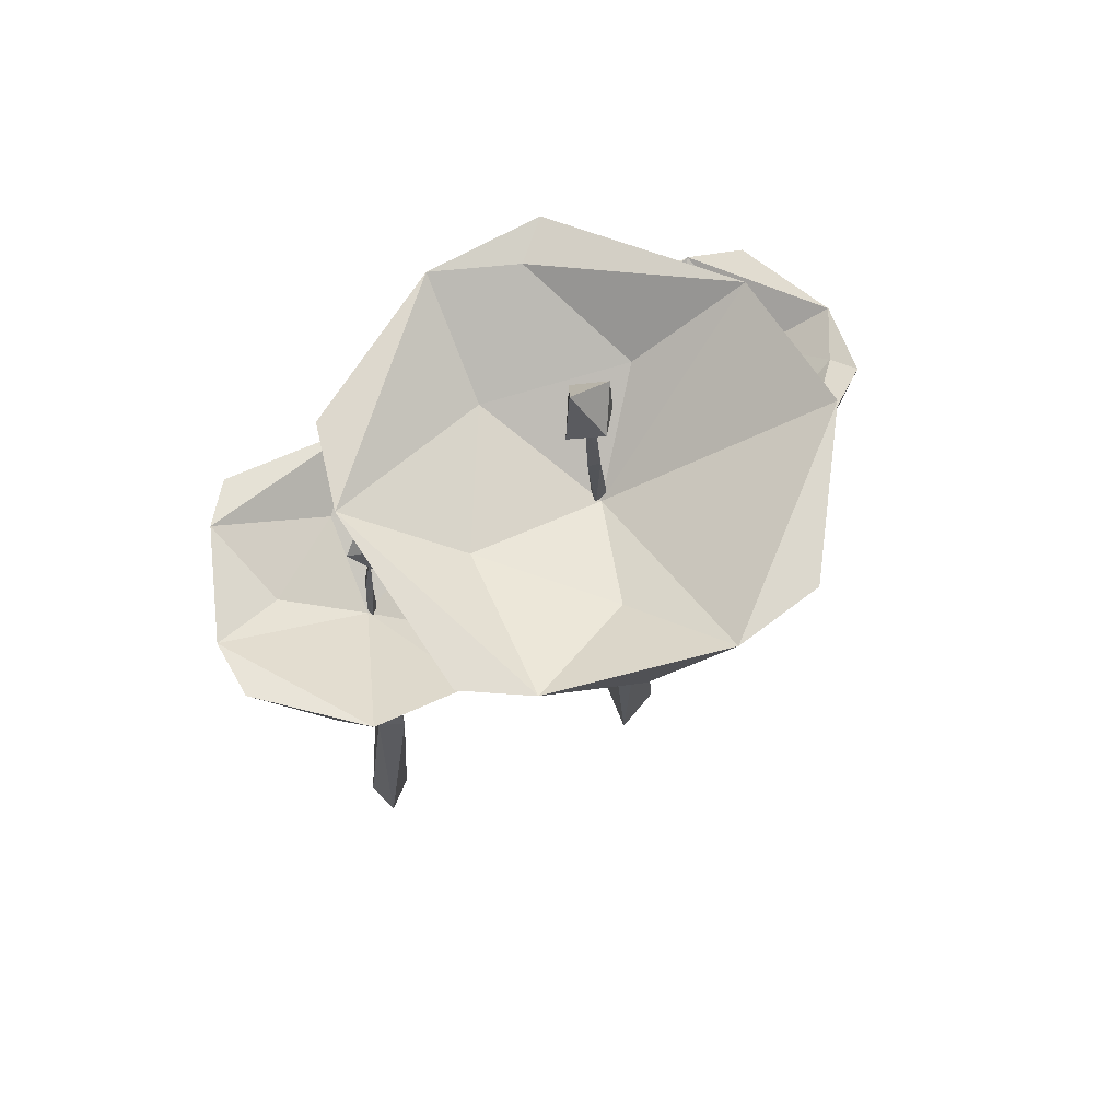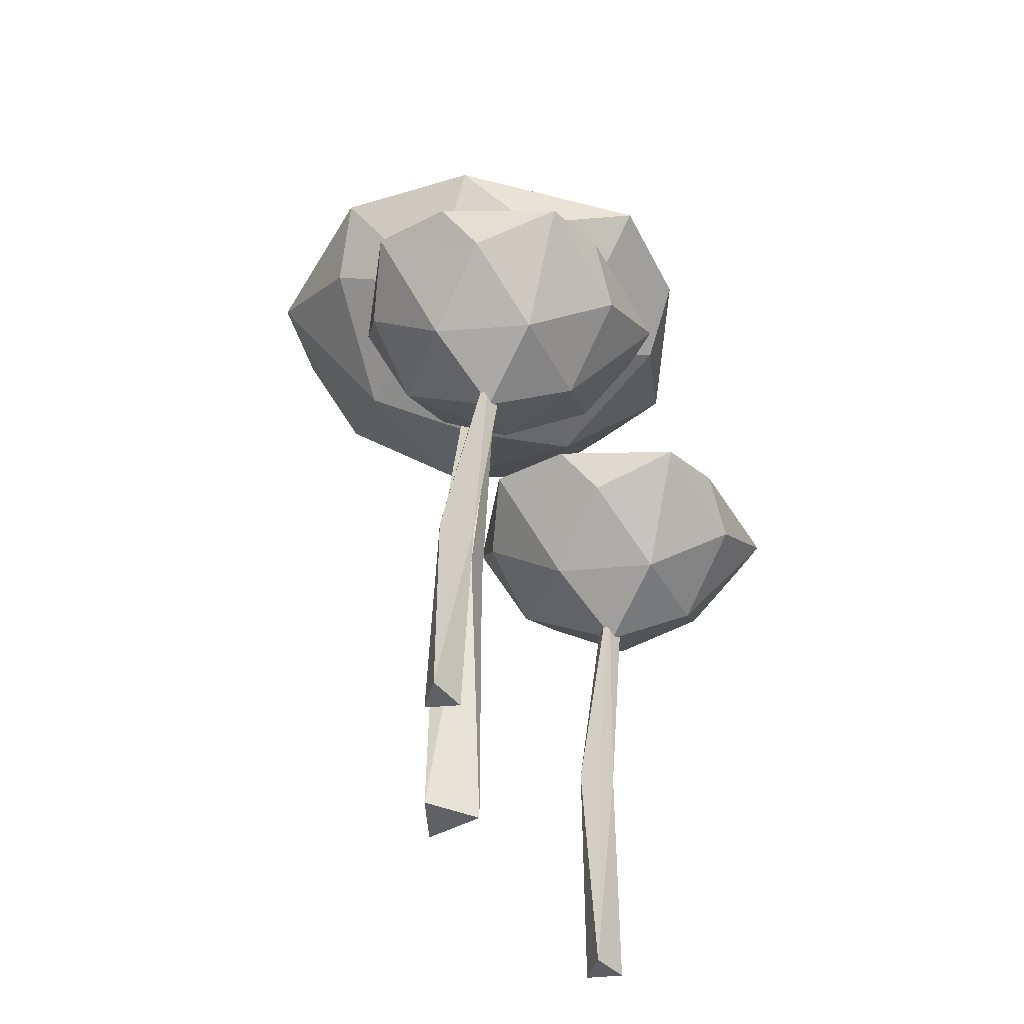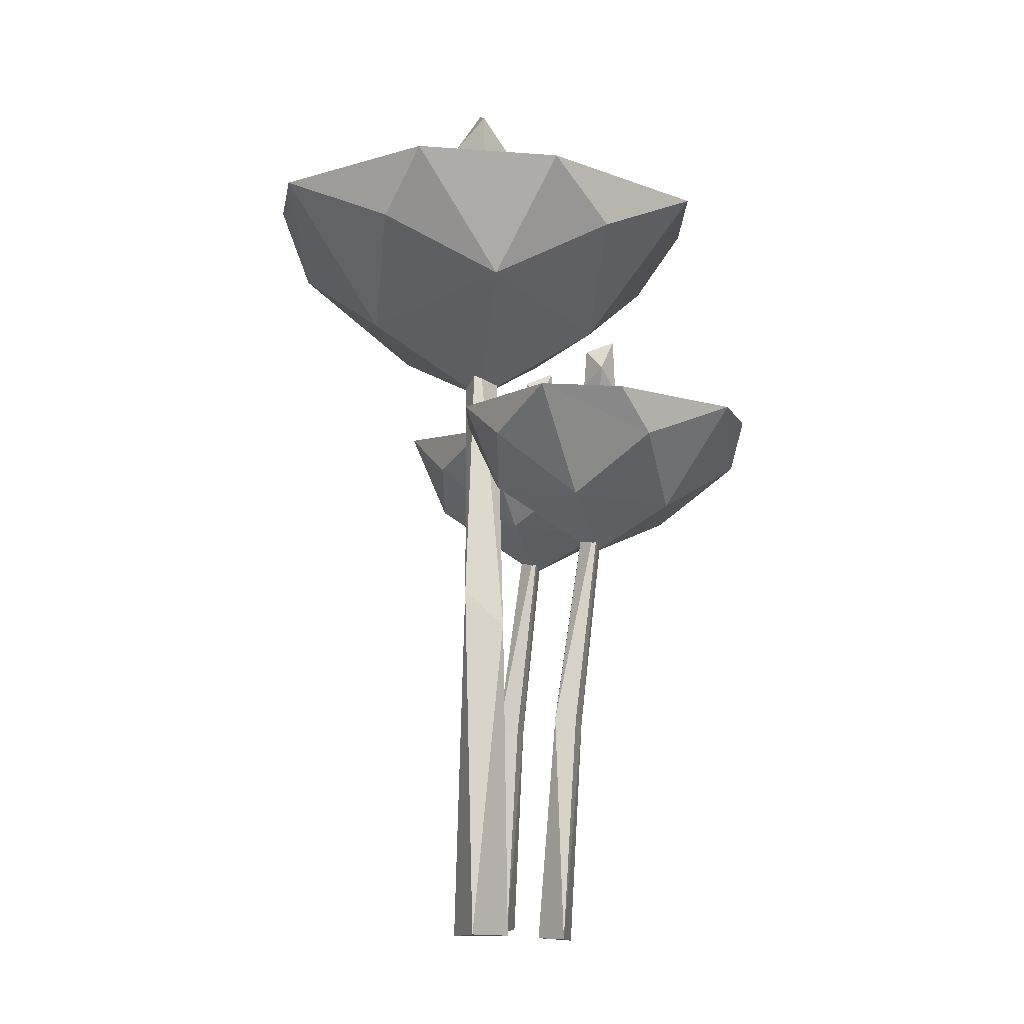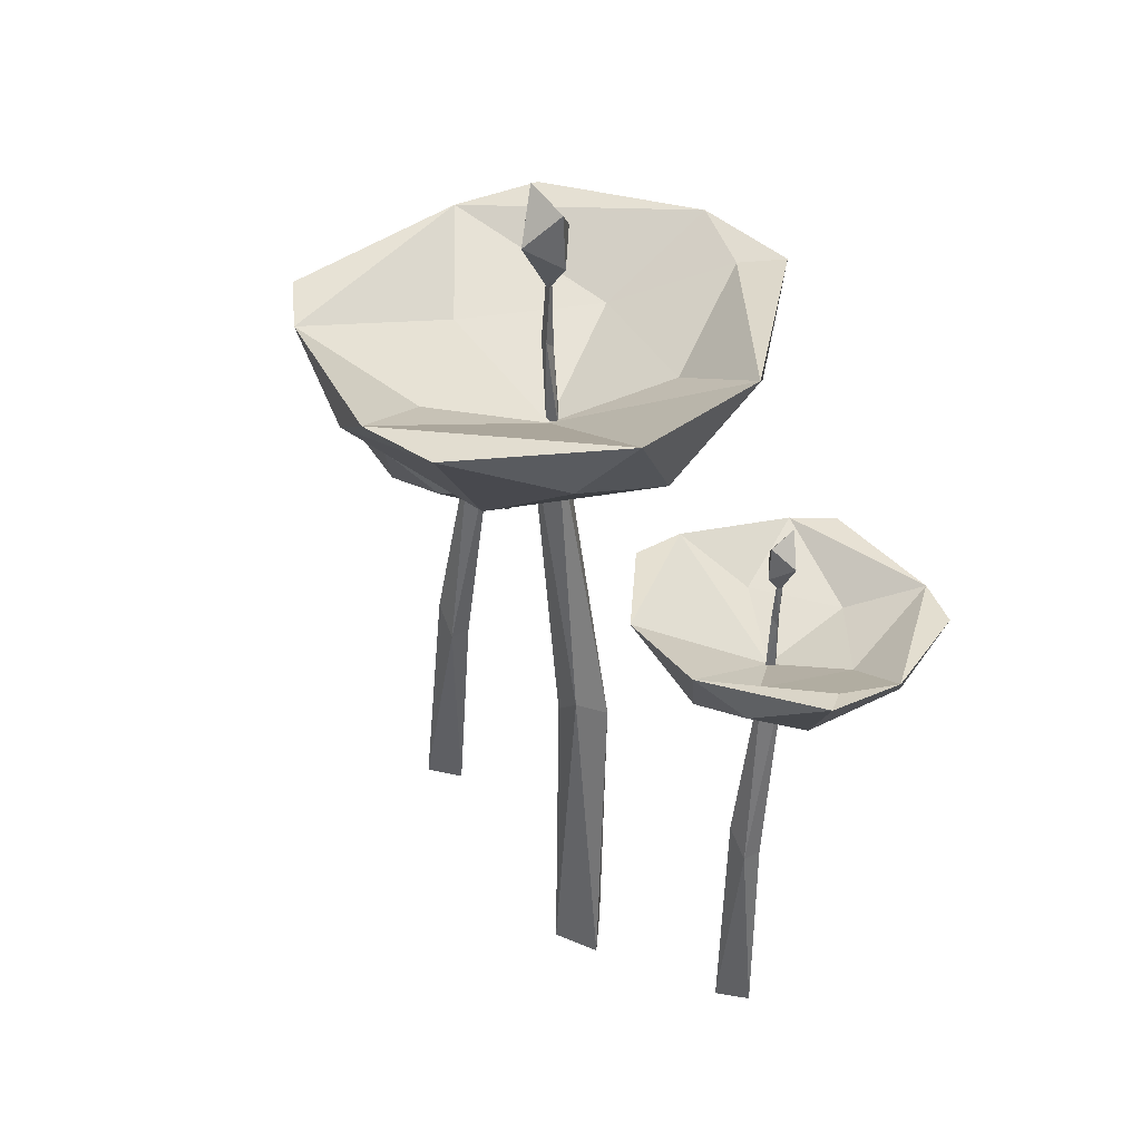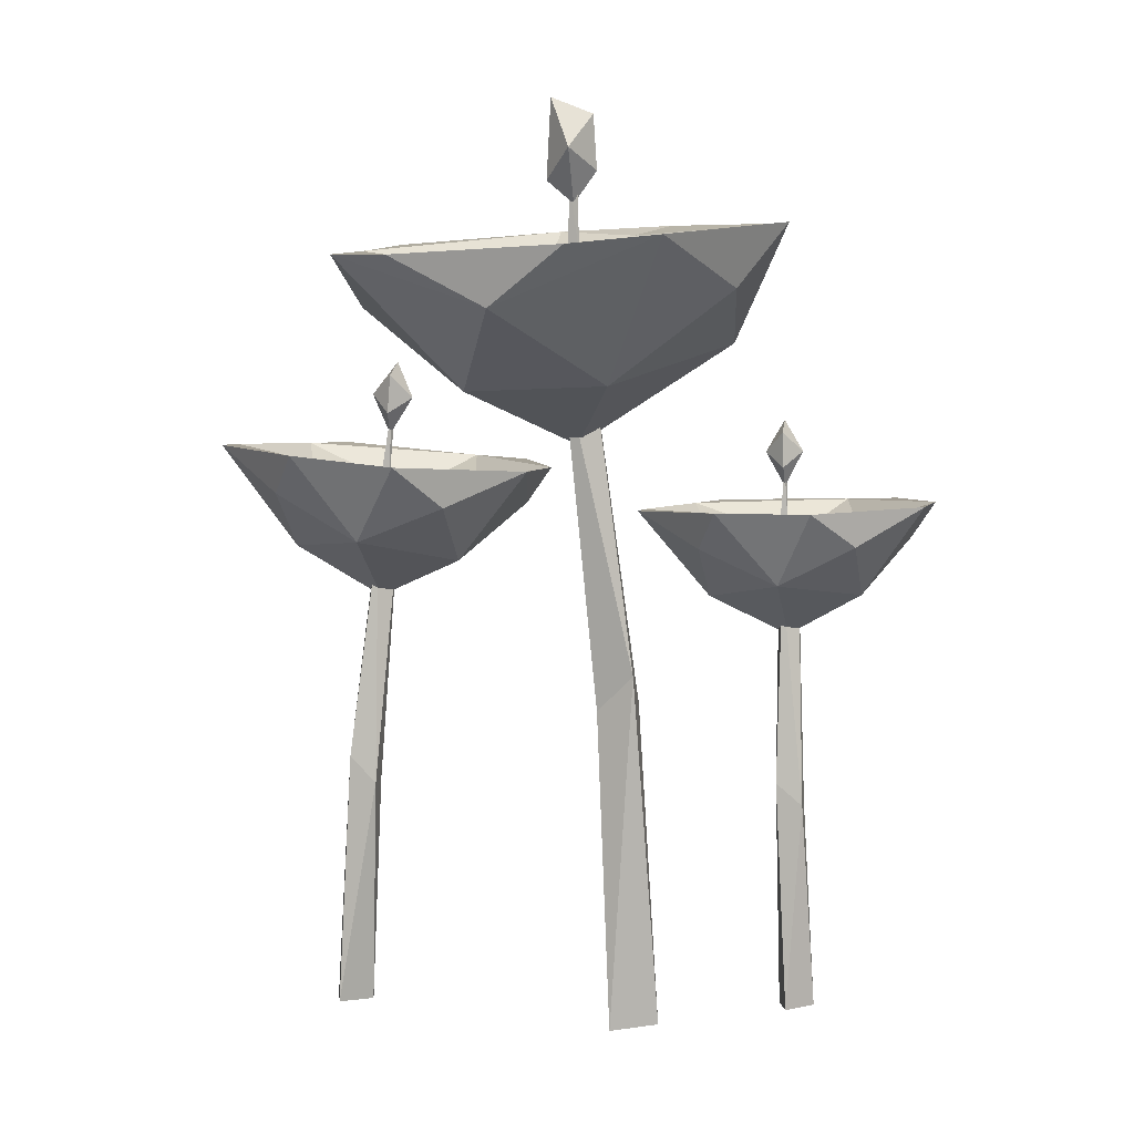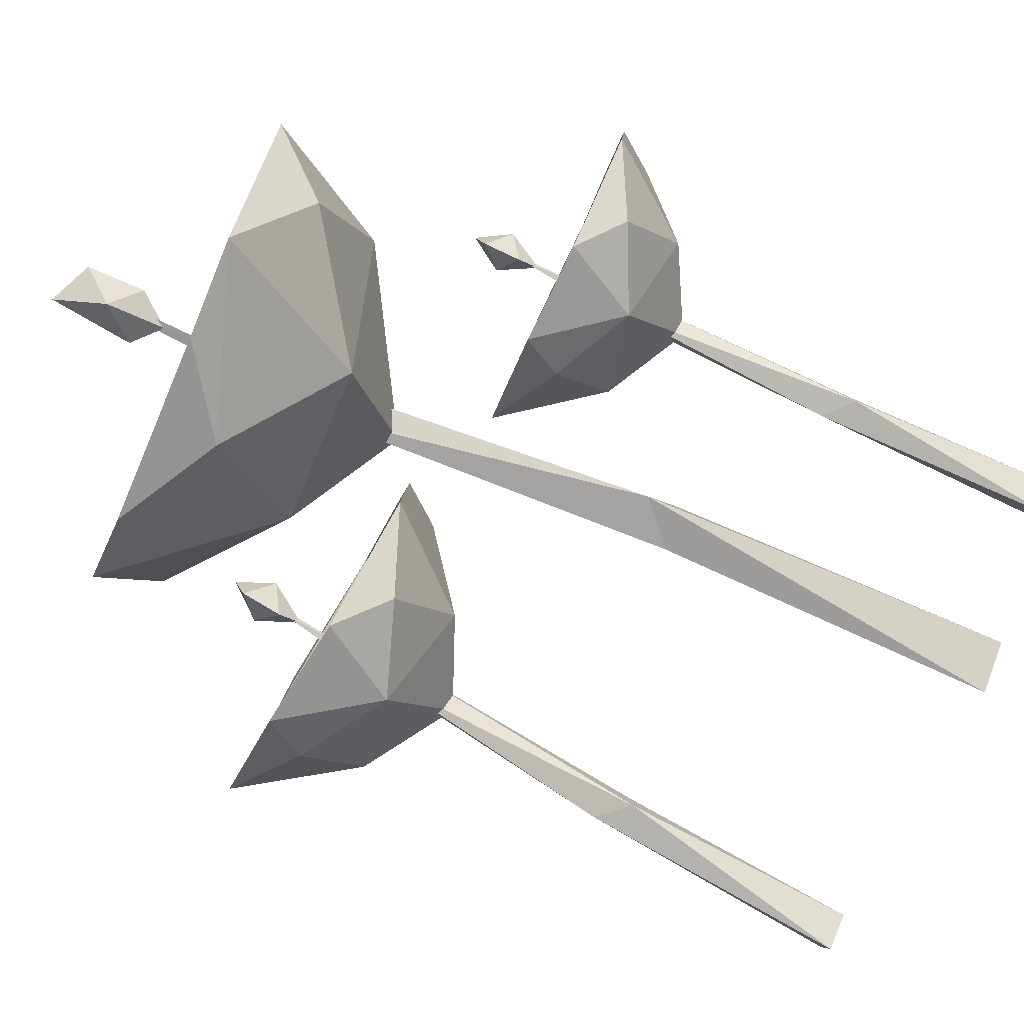
<metadata>
{"format":"obj","ext":"obj","renderer":"f3d","projection":"perspective","resolution":1024,"background":"white","views":[{"elev":68.5,"azim":158.3,"up":"+Y"},{"elev":-45.1,"azim":-58.2,"up":"+Y"},{"elev":-9.6,"azim":-85.2,"up":"+Y"},{"elev":41.4,"azim":-122.2,"up":"+Y"},{"elev":9.4,"azim":-164.9,"up":"+Y"},{"elev":-76.4,"azim":-117.2,"up":"+Z"}]}
</metadata>
<code>
o Flower2_1_Cylinder
v 11.87 -0.03487 20
v 11.86 0.191 20.01
v 11.88 0.1676 20.01
v 11.87 -0.0345 20.03
v 11.88 0.1679 20.03
v 11.86 0.1692 20.03
v 11.84 -0.0331 20.01
v 11.9 0.3852 20
v 11.9 0.3854 20.02
v 11.88 0.3862 20.01
v 11.89 0.3325 20.01
v 12.03 0.4502 20.09
v 11.87 0.4617 20.16
v 11.8 0.3947 20.03
v 12.01 0.4503 19.91
v 11.94 0.4574 20.15
v 11.78 0.4658 20.07
v 12.04 0.4478 20.03
v 11.89 0.39 20.01
v 11.89 0.3737 20.09
v 11.97 0.3681 20.04
v 11.96 0.4203 20.12
v 12.02 0.4154 19.99
v 11.95 0.3688 19.95
v 11.81 0.4302 20.1
v 11.86 0.3749 19.94
v 11.78 0.4314 19.96
v 11.91 0.4223 19.89
v 11.81 0.4639 19.89
v 11.76 0.4689 19.98
v 11.86 0.4587 19.88
v 11.89 0.4558 20.14
v 11.97 0.4513 19.89
v 11.94 0.4194 20.08
v 11.97 0.4164 19.99
v 11.85 0.4255 20.07
v 11.91 0.4206 19.93
v 11.89 0.3852 20.02
v 11.9 0.4446 20.01
v 11.89 0.4391 20.01
v 11.88 0.3858 20.01
v 11.89 0.4457 20.01
v 11.89 0.3851 20.01
v 11.9 0.4971 20.01
v 11.89 0.4974 20.01
v 11.9 0.4782 20.01
v 11.88 0.4977 20.01
v 11.89 0.5118 19.99
v 11.91 0.492 20.01
v 11.9 0.5115 20.03
v 11.88 0.5314 20.01
v 11.91 0.5412 20.01
v 12.06 -0.03416 20.02
v 12.04 0.1274 20.01
v 12.04 0.1103 20.03
v 12.03 -0.03527 20.02
v 12.03 0.1097 20.03
v 12.03 0.1107 20.01
v 12.05 -0.0332 20
v 12.03 0.2661 20.05
v 12.02 0.2654 20.04
v 12.03 0.2666 20.03
v 12.03 0.228 20.04
v 11.96 0.308 20.13
v 11.92 0.3151 20.01
v 12.02 0.2727 19.97
v 12.09 0.315 20.14
v 11.92 0.3116 20.06
v 11.99 0.3222 19.95
v 12 0.3082 20.14
v 12.03 0.2693 20.04
v 11.97 0.2546 20.03
v 12 0.2515 20.09
v 11.94 0.286 20.08
v 12.03 0.2871 20.13
v 12.07 0.2557 20.08
v 11.97 0.2951 19.98
v 12.08 0.2614 20.02
v 12.07 0.3019 19.97
v 12.11 0.297 20.07
v 12.12 0.3276 19.99
v 12.06 0.328 19.95
v 12.12 0.3239 20.03
v 11.94 0.3115 20.03
v 12.1 0.3169 20.11
v 11.98 0.2872 20.07
v 12.03 0.2879 20.1
v 11.99 0.2928 20
v 12.08 0.294 20.06
v 12.02 0.2656 20.04
v 12.03 0.3083 20.04
v 12.02 0.3042 20.04
v 12.03 0.2662 20.03
v 12.03 0.3092 20.04
v 12.03 0.2658 20.04
v 12.02 0.3457 20.04
v 12.02 0.346 20.04
v 12.02 0.3322 20.04
v 12.02 0.3463 20.03
v 12.04 0.357 20.04
v 12.02 0.3421 20.05
v 12.01 0.3554 20.05
v 12.02 0.3703 20.03
v 12.02 0.3773 20.05
v 11.77 -0.03527 20.08
v 11.78 0.1124 20.07
v 11.77 0.09717 20.09
v 11.75 -0.03392 20.08
v 11.76 0.09794 20.08
v 11.76 0.09894 20.07
v 11.77 -0.03363 20.06
v 11.78 0.239 20.1
v 11.77 0.2397 20.1
v 11.78 0.2399 20.09
v 11.78 0.2049 20.1
v 11.72 0.284 20.18
v 11.69 0.2938 20.07
v 11.77 0.2462 20.03
v 11.83 0.2785 20.18
v 11.69 0.2907 20.12
v 11.75 0.2939 20.02
v 11.75 0.2807 20.19
v 11.78 0.2423 20.09
v 11.73 0.2342 20.09
v 11.75 0.229 20.14
v 11.7 0.2655 20.13
v 11.78 0.2581 20.18
v 11.81 0.2267 20.14
v 11.72 0.2716 20.04
v 11.82 0.2305 20.08
v 11.82 0.2679 20.03
v 11.86 0.2595 20.12
v 11.86 0.2869 20.05
v 11.81 0.2931 20.01
v 11.87 0.283 20.09
v 11.7 0.2892 20.08
v 11.85 0.2786 20.16
v 11.73 0.2636 20.12
v 11.78 0.259 20.15
v 11.75 0.2674 20.06
v 11.83 0.2599 20.11
v 11.77 0.2395 20.1
v 11.78 0.2779 20.1
v 11.78 0.2745 20.1
v 11.78 0.2397 20.09
v 11.78 0.2787 20.1
v 11.78 0.2391 20.1
v 11.78 0.3124 20.1
v 11.78 0.3125 20.1
v 11.78 0.3 20.1
v 11.78 0.3128 20.09
v 11.79 0.3214 20.1
v 11.78 0.3089 20.11
v 11.77 0.3223 20.1
v 11.78 0.3348 20.09
v 11.78 0.341 20.11
f 3 4 1
f 3 9 5
f 6 7 4
f 7 2 1
f 1 4 7
f 8 10 9
f 2 10 8
f 5 9 6
f 6 10 2
f 1 2 3
f 3 5 4
f 5 6 4
f 3 8 9
f 6 2 7
f 3 2 8
f 6 9 10
f 55 56 53
f 55 61 57
f 58 59 56
f 59 54 53
f 53 56 59
f 60 62 61
f 54 62 60
f 57 61 58
f 58 62 54
f 53 54 55
f 55 57 56
f 57 58 56
f 55 60 61
f 58 54 59
f 55 54 60
f 58 61 62
f 107 108 105
f 107 113 109
f 110 111 108
f 111 106 105
f 105 108 111
f 112 114 113
f 106 114 112
f 109 113 110
f 110 114 106
f 105 106 107
f 107 109 108
f 109 110 108
f 107 112 113
f 110 106 111
f 107 106 112
f 110 113 114
f 11 21 20
f 12 21 23
f 11 20 14
f 11 14 26
f 11 26 24
f 12 23 18
f 13 22 16
f 14 25 17
f 15 28 33
f 14 17 30
f 16 18 34
f 17 32 36
f 30 17 19
f 18 33 35
f 35 37 19
f 35 33 37
f 33 31 37
f 37 31 19
f 31 30 19
f 19 17 36
f 36 34 19
f 36 32 34
f 32 16 34
f 34 35 19
f 34 18 35
f 15 33 18
f 29 30 31
f 13 32 17
f 13 16 32
f 12 18 16
f 33 28 31
f 28 29 31
f 29 27 30
f 27 14 30
f 17 25 13
f 16 22 12
f 18 23 15
f 24 28 15
f 24 26 28
f 26 29 28
f 26 27 29
f 26 14 27
f 14 20 25
f 20 13 25
f 23 24 15
f 23 21 24
f 21 11 24
f 20 22 13
f 20 21 22
f 21 12 22
f 63 73 72
f 64 73 75
f 63 72 66
f 63 66 78
f 63 78 76
f 64 75 70
f 65 74 68
f 66 77 69
f 67 80 85
f 66 69 82
f 68 70 86
f 69 84 88
f 82 69 71
f 70 85 87
f 87 89 71
f 87 85 89
f 85 83 89
f 89 83 71
f 83 82 71
f 71 69 88
f 88 86 71
f 88 84 86
f 84 68 86
f 86 87 71
f 86 70 87
f 67 85 70
f 81 82 83
f 65 84 69
f 65 68 84
f 64 70 68
f 85 80 83
f 80 81 83
f 81 79 82
f 79 66 82
f 69 77 65
f 68 74 64
f 70 75 67
f 76 80 67
f 76 78 80
f 78 81 80
f 78 79 81
f 78 66 79
f 66 72 77
f 72 65 77
f 75 76 67
f 75 73 76
f 73 63 76
f 72 74 65
f 72 73 74
f 73 64 74
f 115 125 124
f 116 125 127
f 115 124 118
f 115 118 130
f 115 130 128
f 116 127 122
f 117 126 120
f 118 129 121
f 119 132 137
f 118 121 134
f 120 122 138
f 121 136 140
f 134 121 123
f 122 137 139
f 139 141 123
f 139 137 141
f 137 135 141
f 141 135 123
f 135 134 123
f 123 121 140
f 140 138 123
f 140 136 138
f 136 120 138
f 138 139 123
f 138 122 139
f 119 137 122
f 133 134 135
f 117 136 121
f 117 120 136
f 116 122 120
f 137 132 135
f 132 133 135
f 133 131 134
f 131 118 134
f 121 129 117
f 120 126 116
f 122 127 119
f 128 132 119
f 128 130 132
f 130 133 132
f 130 131 133
f 130 118 131
f 118 124 129
f 124 117 129
f 127 128 119
f 127 125 128
f 125 115 128
f 124 126 117
f 124 125 126
f 125 116 126
f 40 41 38
f 40 45 42
f 42 43 41
f 43 39 38
f 38 41 43
f 42 44 39
f 38 39 40
f 40 42 41
f 40 44 45
f 42 39 43
f 40 39 44
f 42 45 44
f 92 93 90
f 92 97 94
f 94 95 93
f 95 91 90
f 90 93 95
f 94 96 91
f 90 91 92
f 92 94 93
f 92 96 97
f 94 91 95
f 92 91 96
f 94 97 96
f 144 145 142
f 144 149 146
f 146 147 145
f 147 143 142
f 142 145 147
f 146 148 143
f 142 143 144
f 144 146 145
f 144 148 149
f 146 143 147
f 144 143 148
f 146 149 148
f 46 49 50
f 46 50 47
f 46 47 48
f 46 48 49
f 47 50 51
f 48 47 51
f 49 52 50
f 49 48 52
f 51 50 52
f 48 51 52
f 98 101 102
f 98 102 99
f 98 99 100
f 98 100 101
f 99 102 103
f 100 99 103
f 101 104 102
f 101 100 104
f 103 102 104
f 100 103 104
f 150 153 154
f 150 154 151
f 150 151 152
f 150 152 153
f 151 154 155
f 152 151 155
f 153 156 154
f 153 152 156
f 155 154 156
f 152 155 156

</code>
